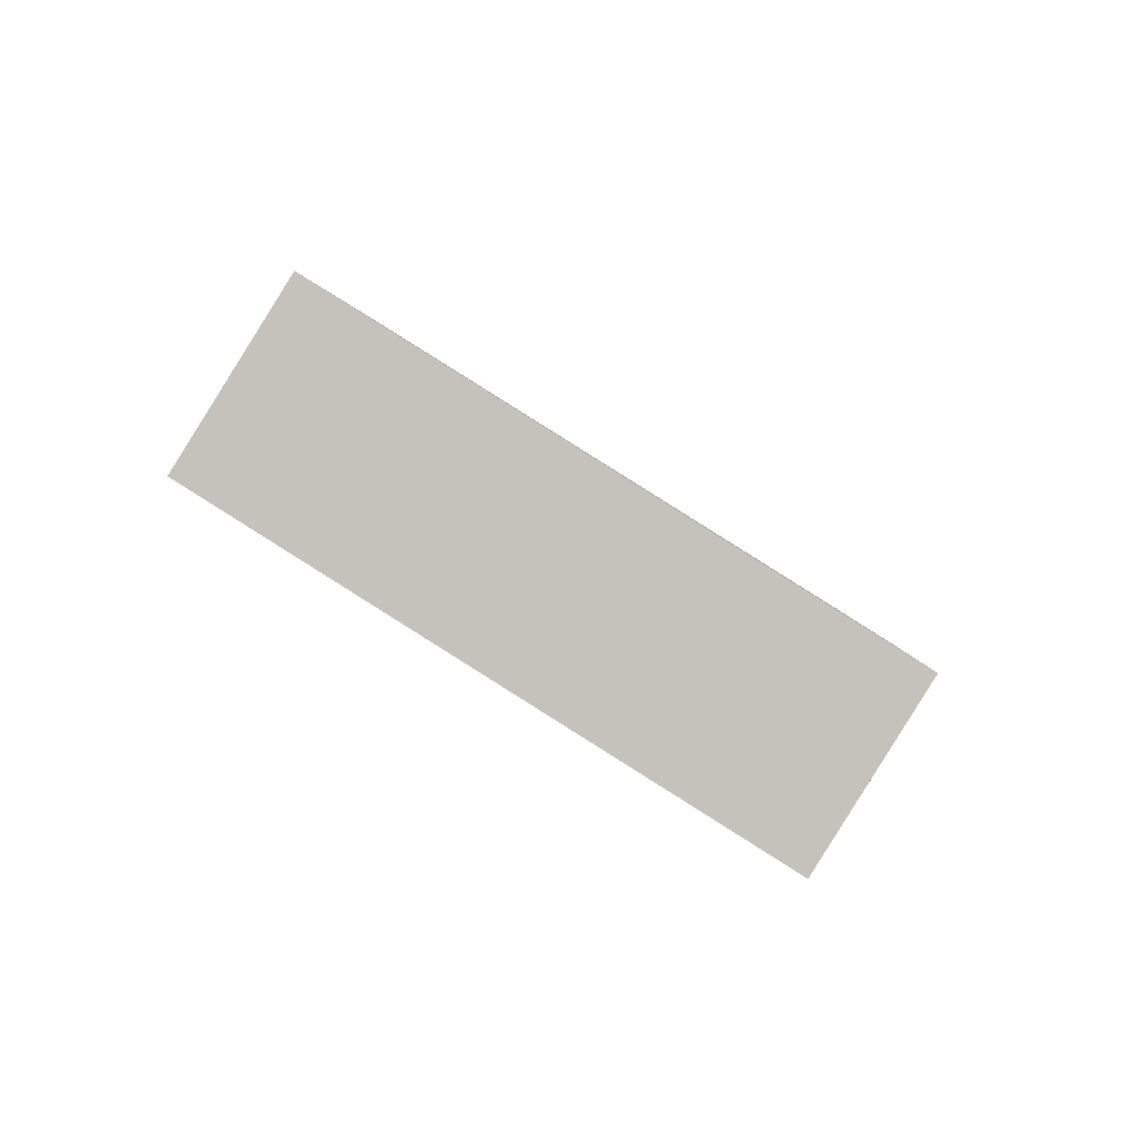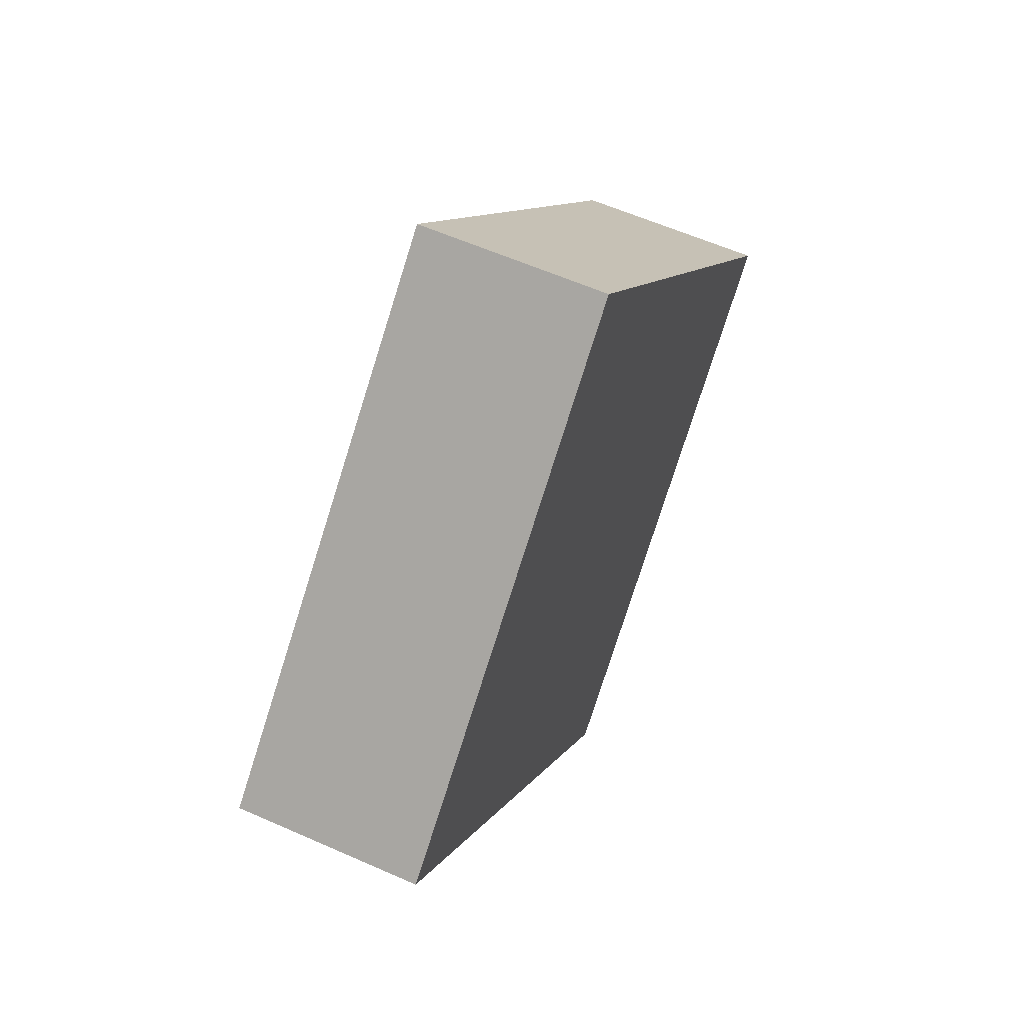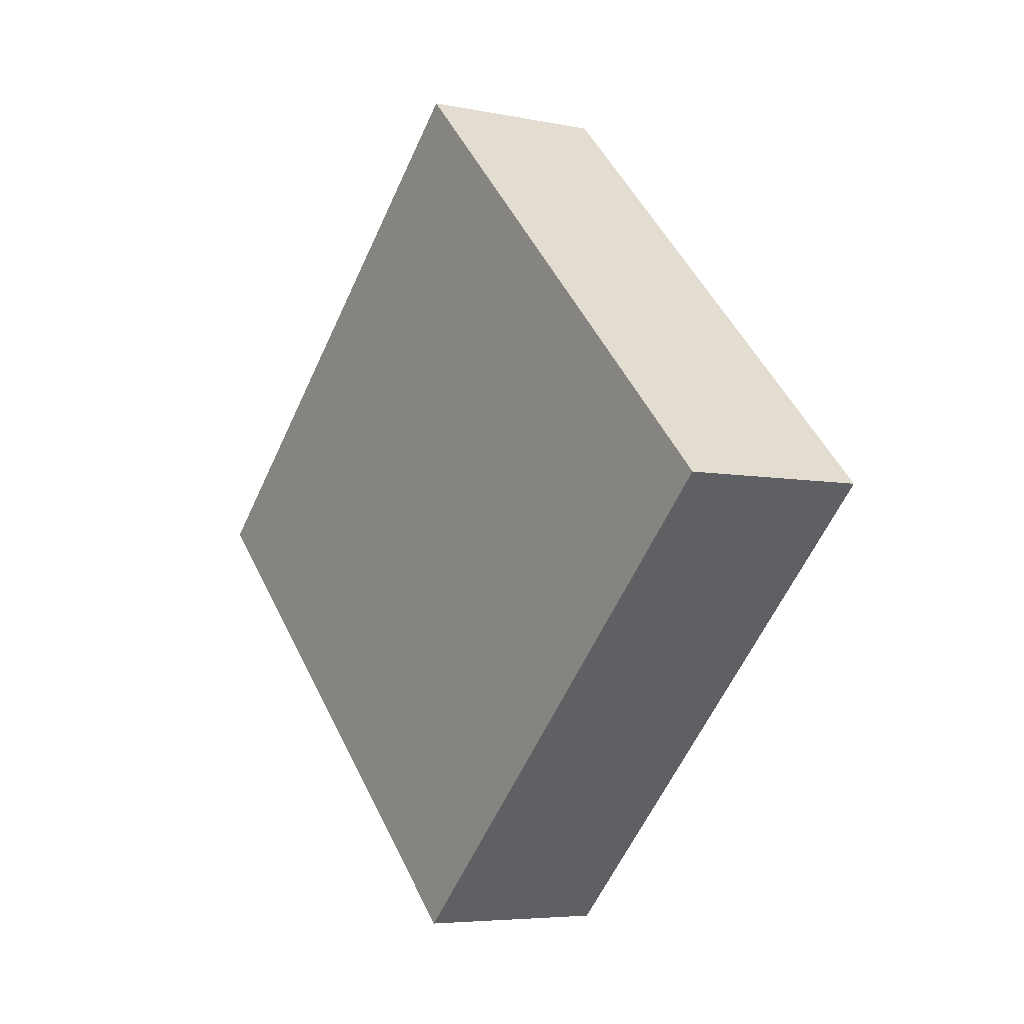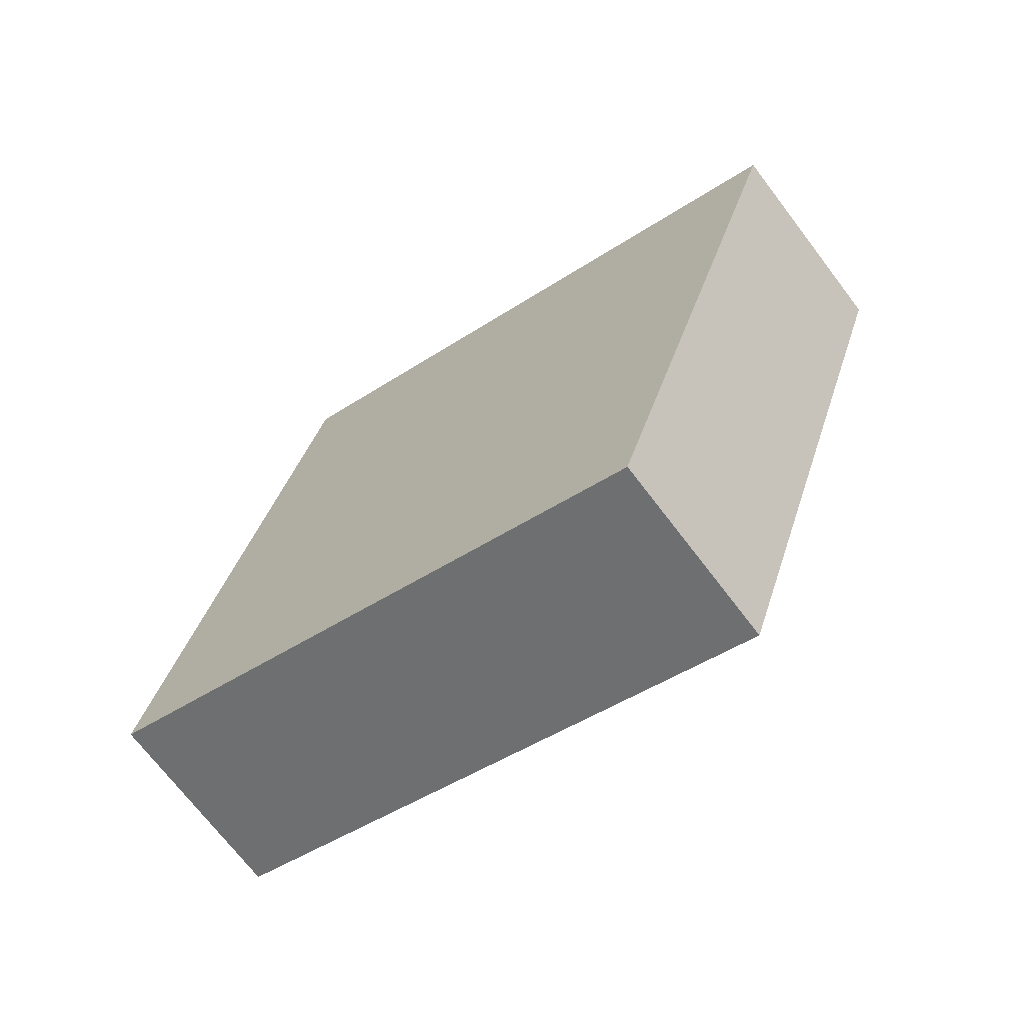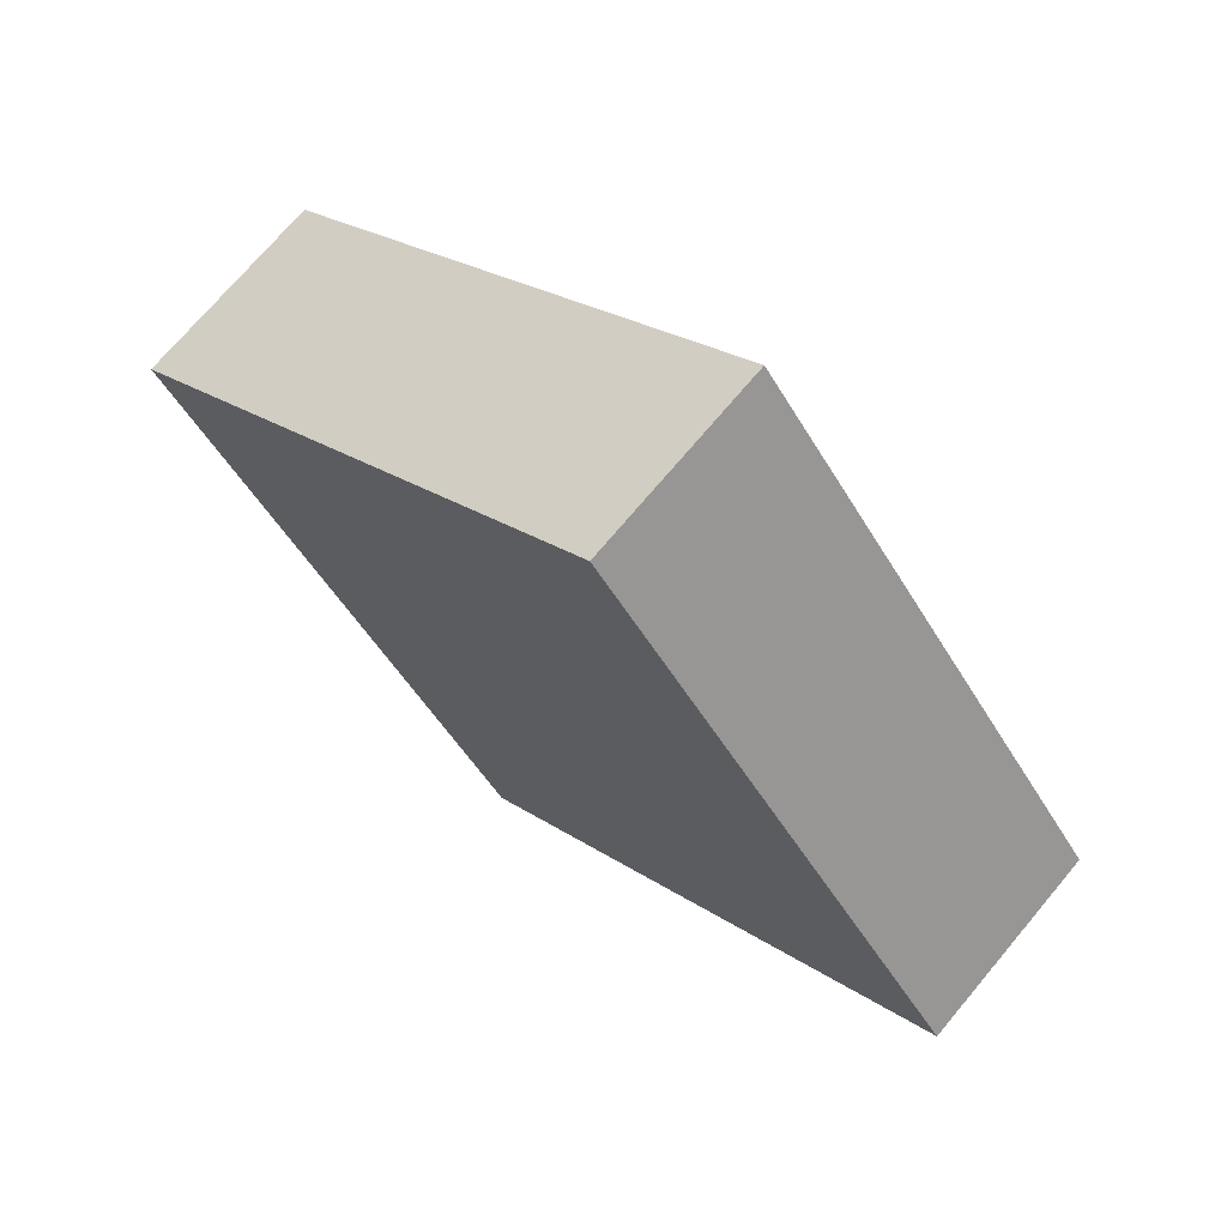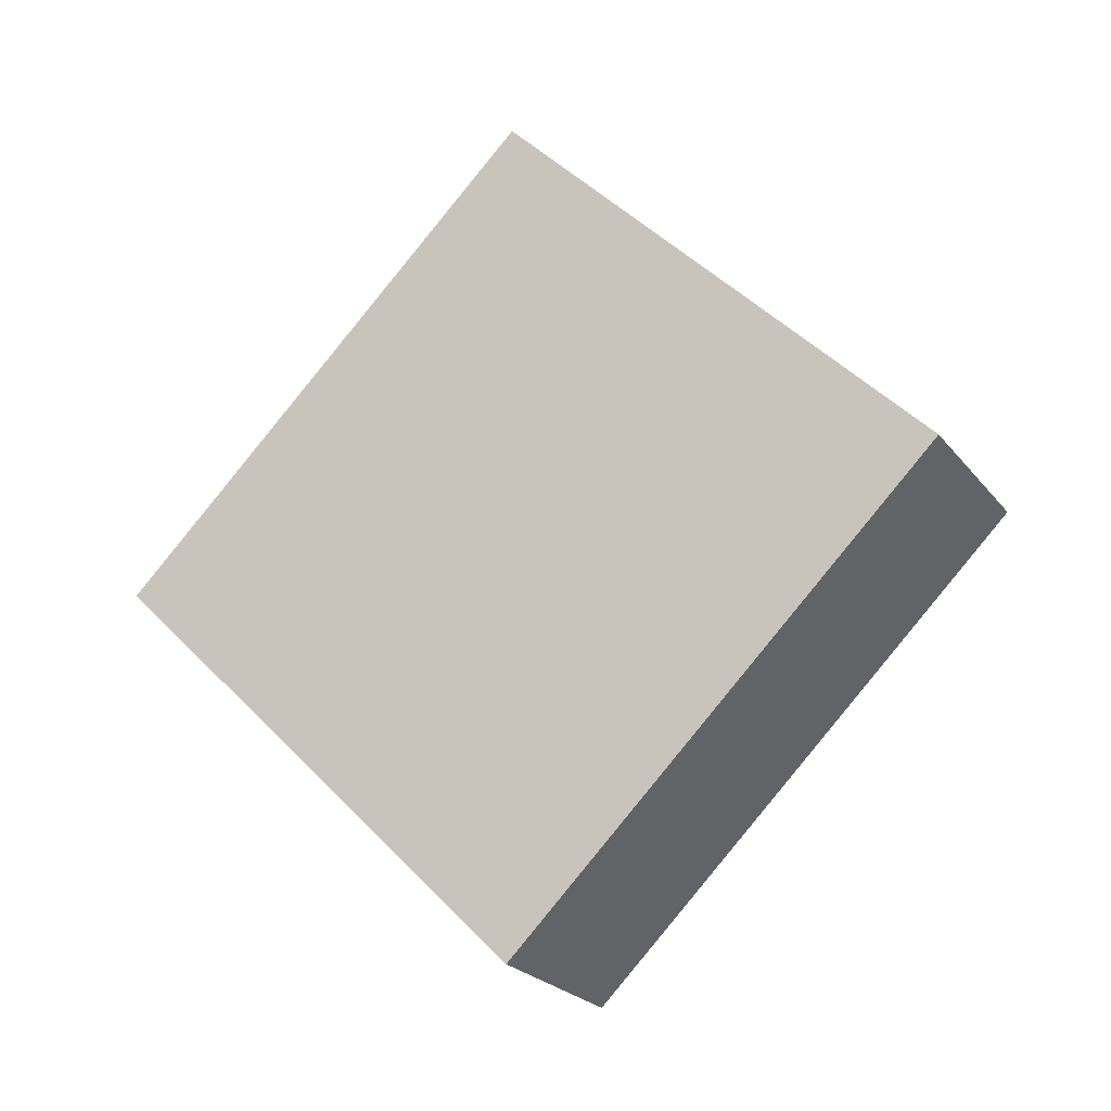
<metadata>
{"format":"obj","ext":"obj","renderer":"f3d","projection":"perspective","resolution":1024,"background":"white","views":[{"elev":28.0,"azim":-34.5,"up":"+Z"},{"elev":57.2,"azim":155.0,"up":"+Y"},{"elev":-5.1,"azim":95.6,"up":"+Y"},{"elev":4.9,"azim":158.8,"up":"+Z"},{"elev":-14.5,"azim":-6.1,"up":"+Z"},{"elev":-22.4,"azim":-113.1,"up":"+Y"}]}
</metadata>
<code>
o Cube.001_Cube
v -0.2971 1.087 0.3468
v -0.4257 1.087 0.1935
v -0.08714 0.6451 -0.09053
v 0.04142 0.6451 0.06268
v 0.04142 1.529 0.06268
v -0.08714 1.529 -0.09053
v 0.2514 1.087 -0.3746
v 0.38 1.087 -0.2214
f 5 6 2
f 7 3 2
f 8 4 3
f 5 1 4
f 2 3 4
f 8 7 6
f 1 5 2
f 6 7 2
f 7 8 3
f 8 5 4
f 1 2 4
f 5 8 6

</code>
